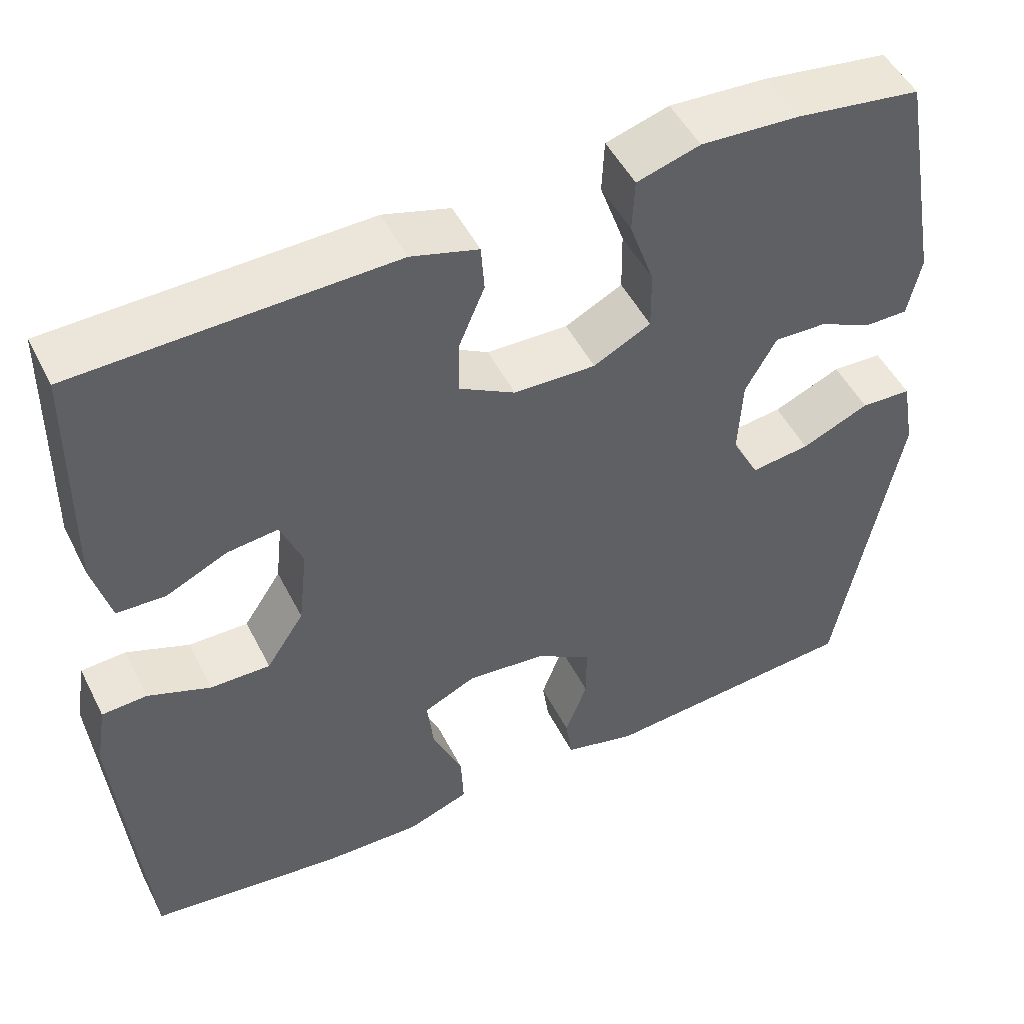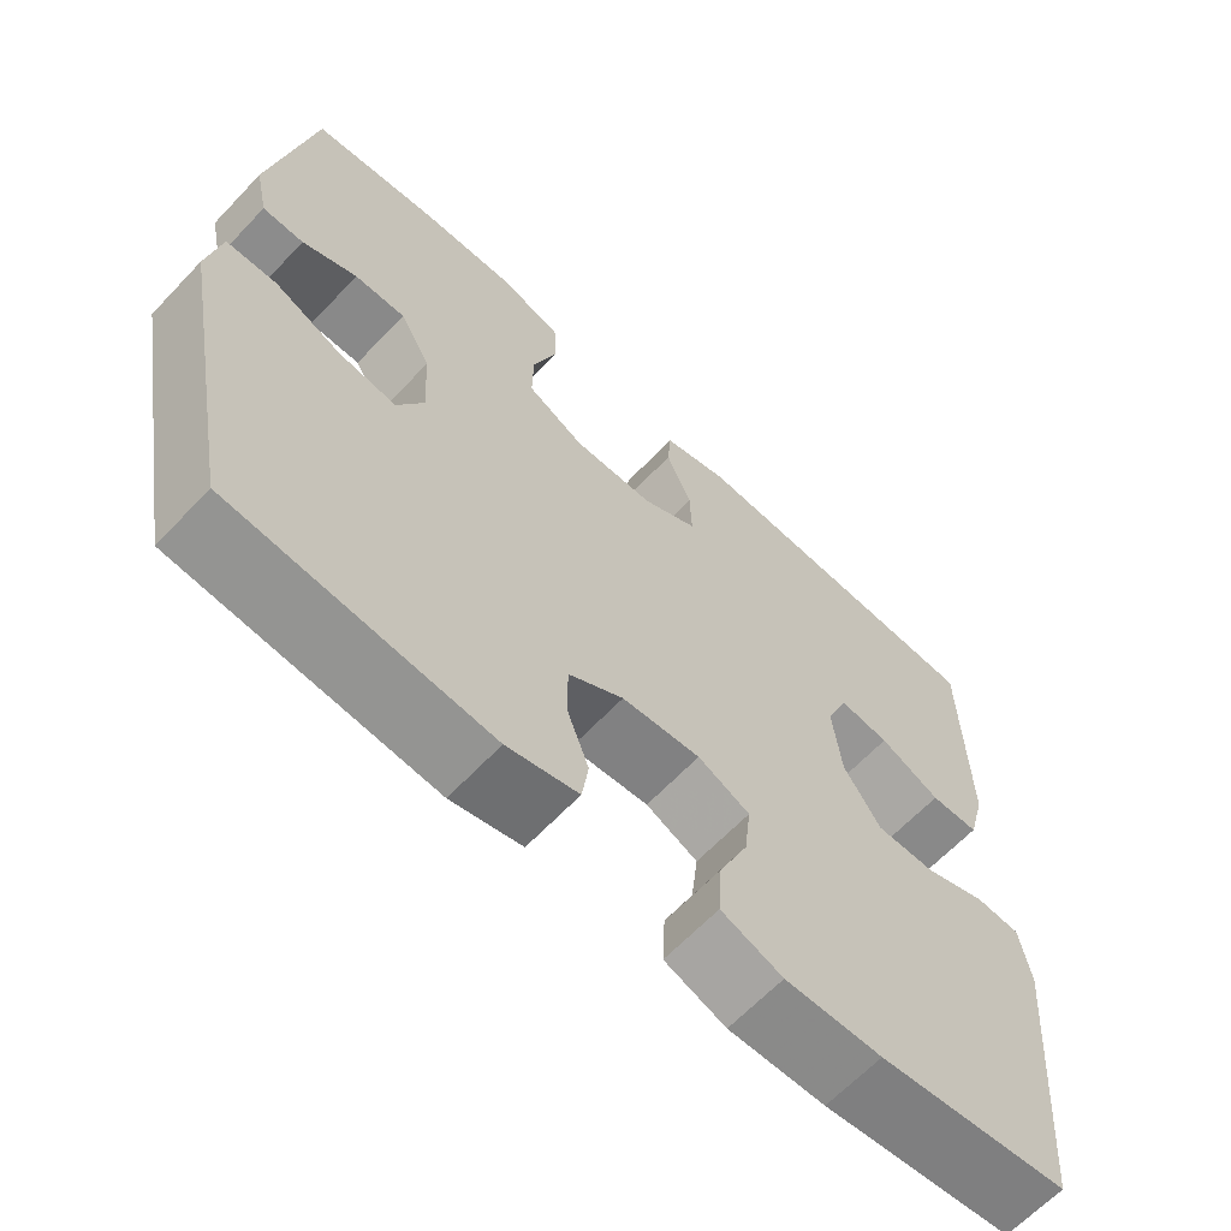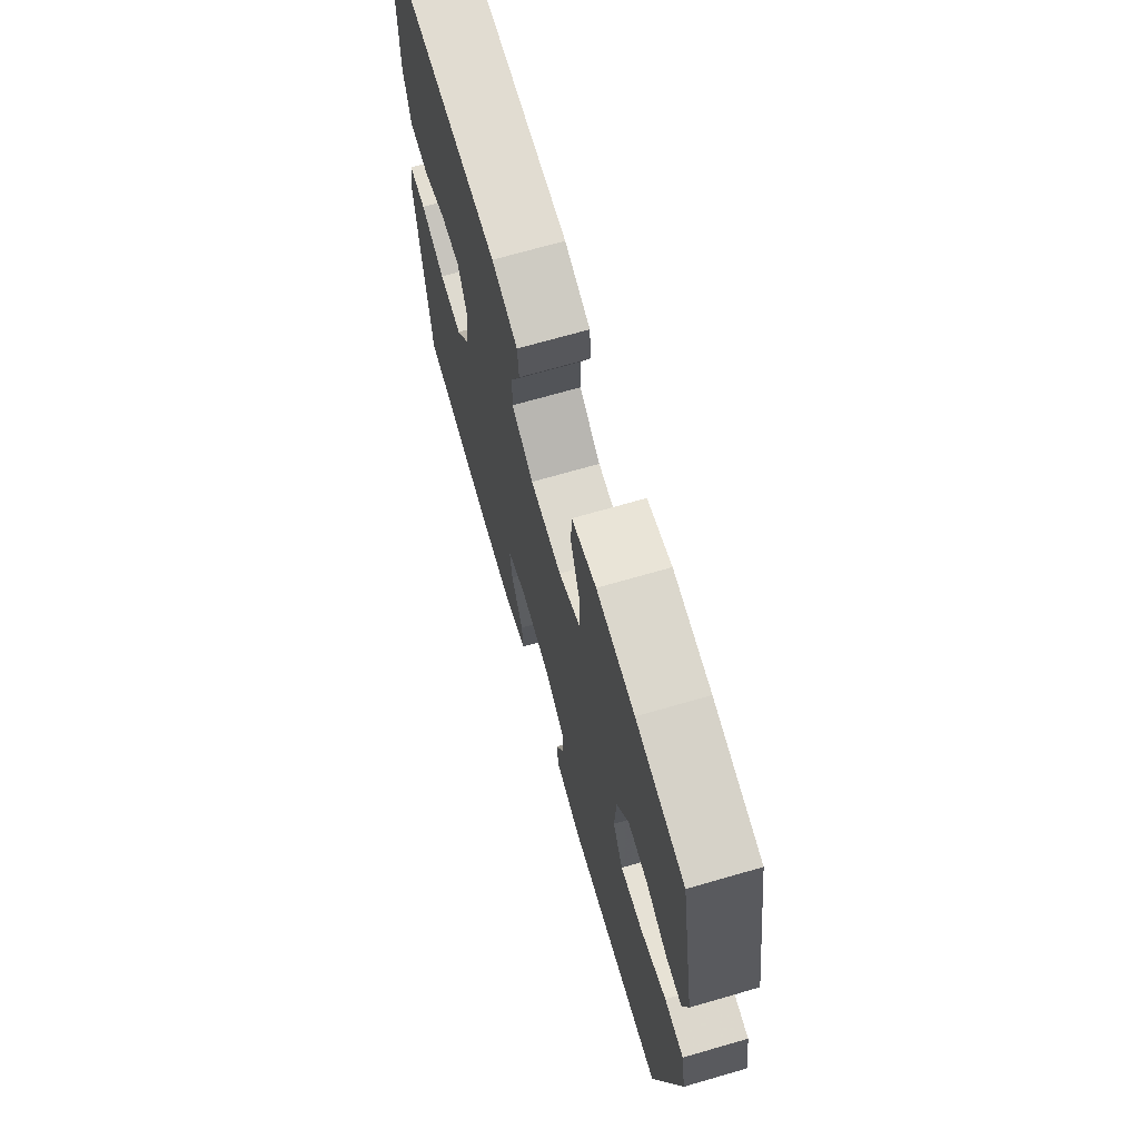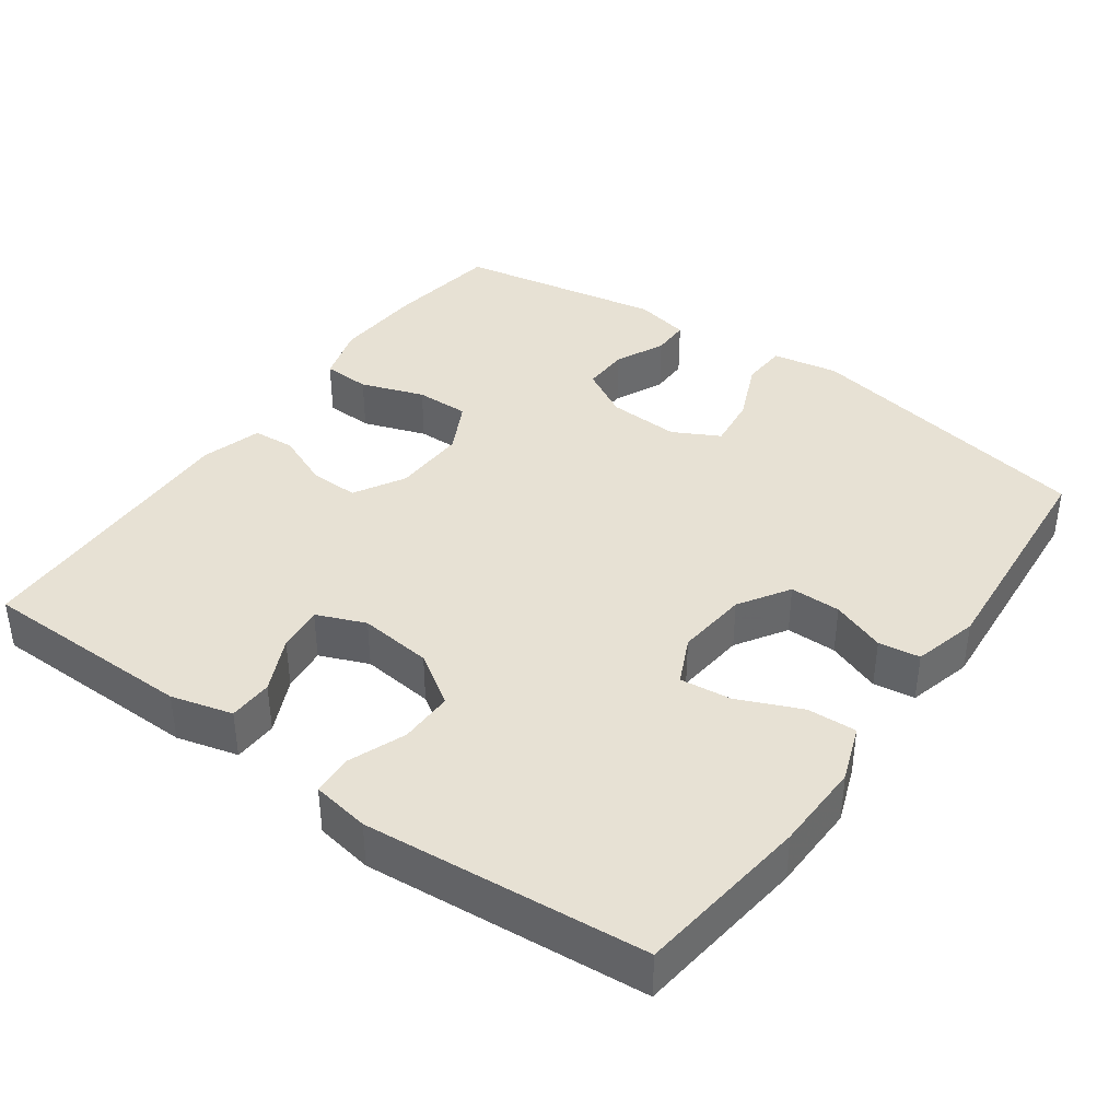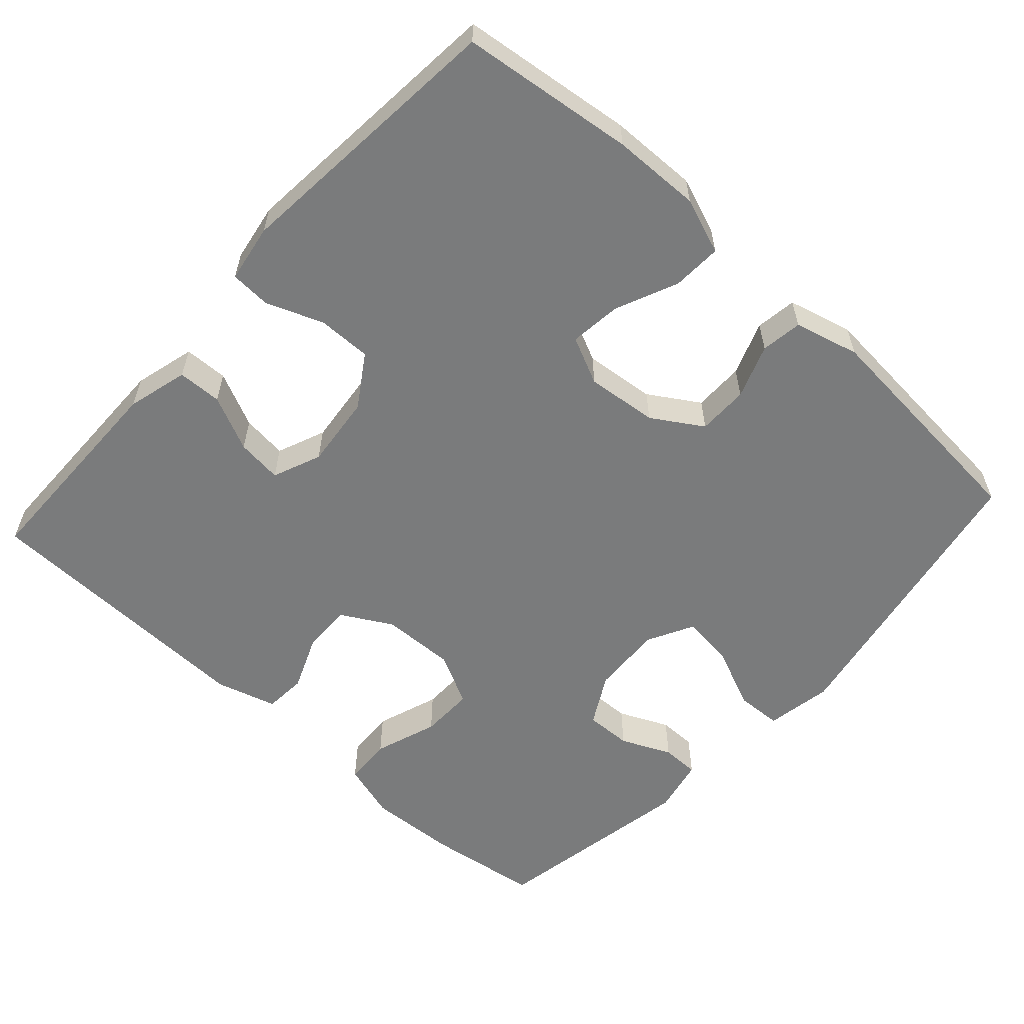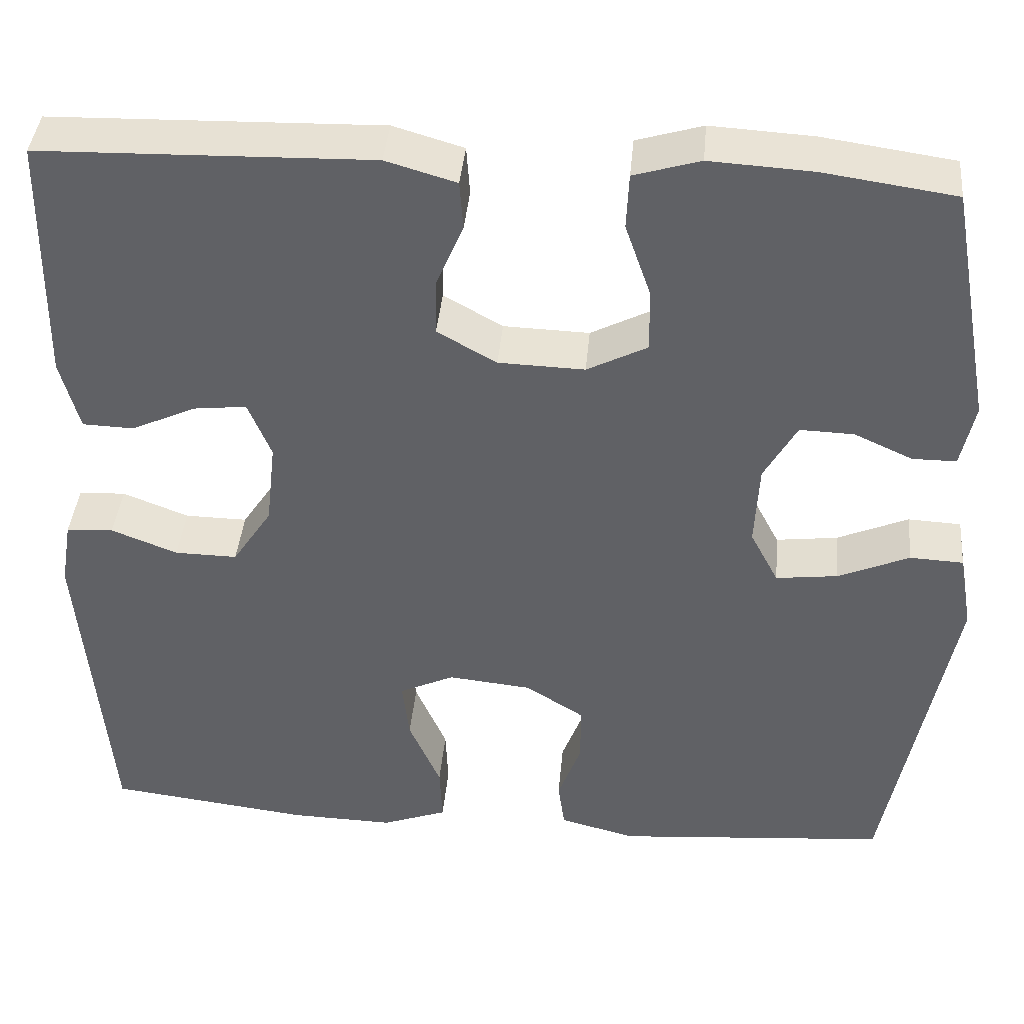
<metadata>
{"format":"obj","ext":"obj","renderer":"f3d","projection":"perspective","resolution":1024,"background":"white","views":[{"elev":49.7,"azim":153.8,"up":"+Z"},{"elev":-64.2,"azim":-43.4,"up":"+Z"},{"elev":70.3,"azim":-106.1,"up":"+Z"},{"elev":39.4,"azim":125.6,"up":"+Y"},{"elev":-58.3,"azim":137.7,"up":"+Y"},{"elev":40.5,"azim":-174.8,"up":"+Z"}]}
</metadata>
<code>
v 0.5 0.07 -0.5
v 0.264 0.07 -0.529
v 0.144 0.07 -0.532
v 0.068 0.07 -0.504
v 0.071 0.07 -0.437
v 0.108 0.07 -0.352
v 0.116 0.07 -0.282
v 0.052 0.07 -0.252
v -0.045 0.07 -0.262
v -0.113 0.07 -0.305
v -0.113 0.07 -0.374
v -0.086 0.07 -0.447
v -0.094 0.07 -0.503
v -0.182 0.07 -0.526
v -0.5 0.07 -0.5
v -0.576 0.07 -0.099
v -0.56 0.07 -0.009
v -0.498 0.07 -0.006
v -0.415 0.07 -0.042
v -0.343 0.07 -0.051
v -0.31 0.07 0.012
v -0.315 0.07 0.109
v -0.353 0.07 0.177
v -0.416 0.07 0.175
v -0.484 0.07 0.144
v -0.535 0.07 0.144
v -0.551 0.07 0.219
v -0.5 0.07 0.5
v -0.347 0.07 0.522
v -0.227 0.07 0.529
v -0.15 0.07 0.506
v -0.147 0.07 0.441
v -0.177 0.07 0.355
v -0.178 0.07 0.282
v -0.108 0.07 0.246
v -0.008 0.07 0.249
v 0.061 0.07 0.288
v 0.059 0.07 0.355
v 0.028 0.07 0.429
v 0.032 0.07 0.486
v 0.114 0.07 0.51
v 0.5 0.07 0.5
v 0.504 0.07 0.208
v 0.482 0.07 0.125
v 0.422 0.07 0.123
v 0.347 0.07 0.158
v 0.285 0.07 0.165
v 0.258 0.07 0.099
v 0.269 0.07 0
v 0.315 0.07 -0.07
v 0.388 0.07 -0.069
v 0.465 0.07 -0.039
v 0.52 0.07 -0.042
v 0.533 0.07 -0.12
v 0.5 0 -0.5
v 0.264 0 -0.529
v 0.144 0 -0.532
v 0.068 0 -0.504
v 0.071 0 -0.437
v 0.108 0 -0.352
v 0.116 0 -0.282
v 0.052 0 -0.252
v -0.045 0 -0.262
v -0.113 0 -0.305
v -0.113 0 -0.374
v -0.086 0 -0.447
v -0.094 0 -0.503
v -0.182 0 -0.526
v -0.5 0 -0.5
v -0.576 0 -0.099
v -0.56 0 -0.009
v -0.498 0 -0.006
v -0.415 0 -0.042
v -0.343 0 -0.051
v -0.31 0 0.012
v -0.315 0 0.109
v -0.353 0 0.177
v -0.416 0 0.175
v -0.484 0 0.144
v -0.535 0 0.144
v -0.551 0 0.219
v -0.5 0 0.5
v -0.347 0 0.522
v -0.227 0 0.529
v -0.15 0 0.506
v -0.147 0 0.441
v -0.177 0 0.355
v -0.178 0 0.282
v -0.108 0 0.246
v -0.008 0 0.249
v 0.061 0 0.288
v 0.059 0 0.355
v 0.028 0 0.429
v 0.032 0 0.486
v 0.114 0 0.51
v 0.5 0 0.5
v 0.504 0 0.208
v 0.482 0 0.125
v 0.422 0 0.123
v 0.347 0 0.158
v 0.285 0 0.165
v 0.258 0 0.099
v 0.269 0 0
v 0.315 0 -0.07
v 0.388 0 -0.069
v 0.465 0 -0.039
v 0.52 0 -0.042
v 0.533 0 -0.12
f 51 52 53 54
f 50 51 54 1
f 49 50 1 2
f 48 49 2 3
f 43 44 45 46
f 43 46 47
f 42 43 47
f 41 42 47
f 38 39 40 41
f 37 38 41 47
f 36 37 47 48
f 30 31 32 33
f 30 33 34
f 29 30 34
f 28 29 34
f 27 28 34
f 24 25 26 27
f 23 24 27 34
f 22 23 34 35
f 16 17 18 19
f 16 19 20
f 15 16 20
f 14 15 20 21
f 11 12 13 14
f 10 11 14 21
f 3 4 5 6
f 3 6 7
f 48 3 7
f 36 48 7 8
f 35 36 8 9
f 21 22 35
f 9 10 21 35
f 108 107 106 105
f 55 108 105 104
f 56 55 104 103
f 57 56 103 102
f 100 99 98 97
f 101 100 97
f 101 97 96
f 101 96 95
f 95 94 93 92
f 101 95 92 91
f 102 101 91 90
f 87 86 85 84
f 88 87 84
f 88 84 83
f 88 83 82
f 88 82 81
f 81 80 79 78
f 88 81 78 77
f 89 88 77 76
f 73 72 71 70
f 74 73 70
f 74 70 69
f 75 74 69 68
f 68 67 66 65
f 75 68 65 64
f 60 59 58 57
f 61 60 57
f 61 57 102
f 62 61 102 90
f 63 62 90 89
f 89 76 75
f 89 75 64 63
f 1 55 56 2
f 2 56 57 3
f 3 57 58 4
f 4 58 59 5
f 5 59 60 6
f 6 60 61 7
f 7 61 62 8
f 8 62 63 9
f 9 63 64 10
f 10 64 65 11
f 11 65 66 12
f 12 66 67 13
f 13 67 68 14
f 14 68 69 15
f 15 69 70 16
f 16 70 71 17
f 17 71 72 18
f 18 72 73 19
f 19 73 74 20
f 20 74 75 21
f 21 75 76 22
f 22 76 77 23
f 23 77 78 24
f 24 78 79 25
f 25 79 80 26
f 26 80 81 27
f 27 81 82 28
f 28 82 83 29
f 29 83 84 30
f 30 84 85 31
f 31 85 86 32
f 32 86 87 33
f 33 87 88 34
f 34 88 89 35
f 35 89 90 36
f 36 90 91 37
f 37 91 92 38
f 38 92 93 39
f 39 93 94 40
f 40 94 95 41
f 41 95 96 42
f 42 96 97 43
f 43 97 98 44
f 44 98 99 45
f 45 99 100 46
f 46 100 101 47
f 47 101 102 48
f 48 102 103 49
f 49 103 104 50
f 50 104 105 51
f 51 105 106 52
f 52 106 107 53
f 53 107 108 54
f 54 108 55 1

</code>
